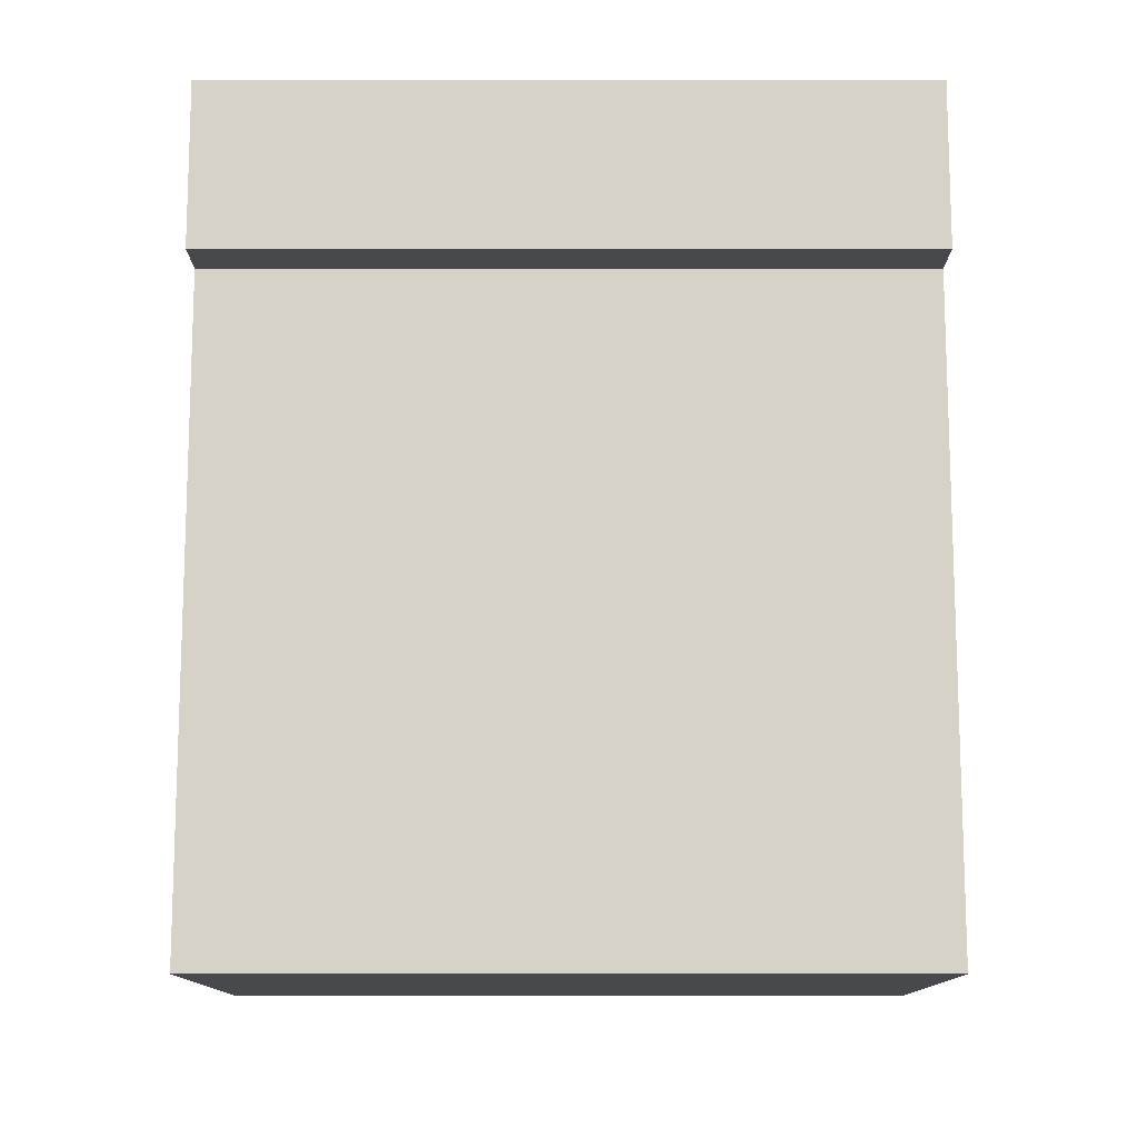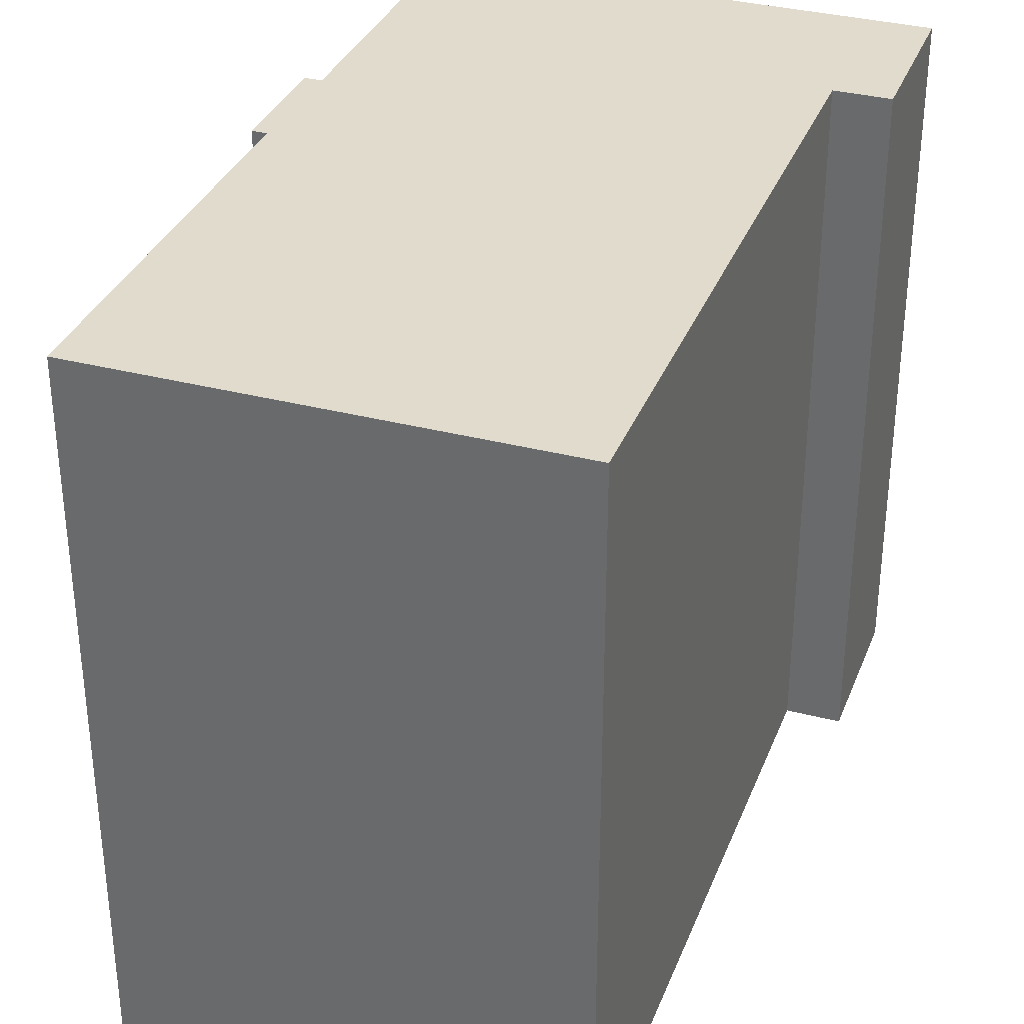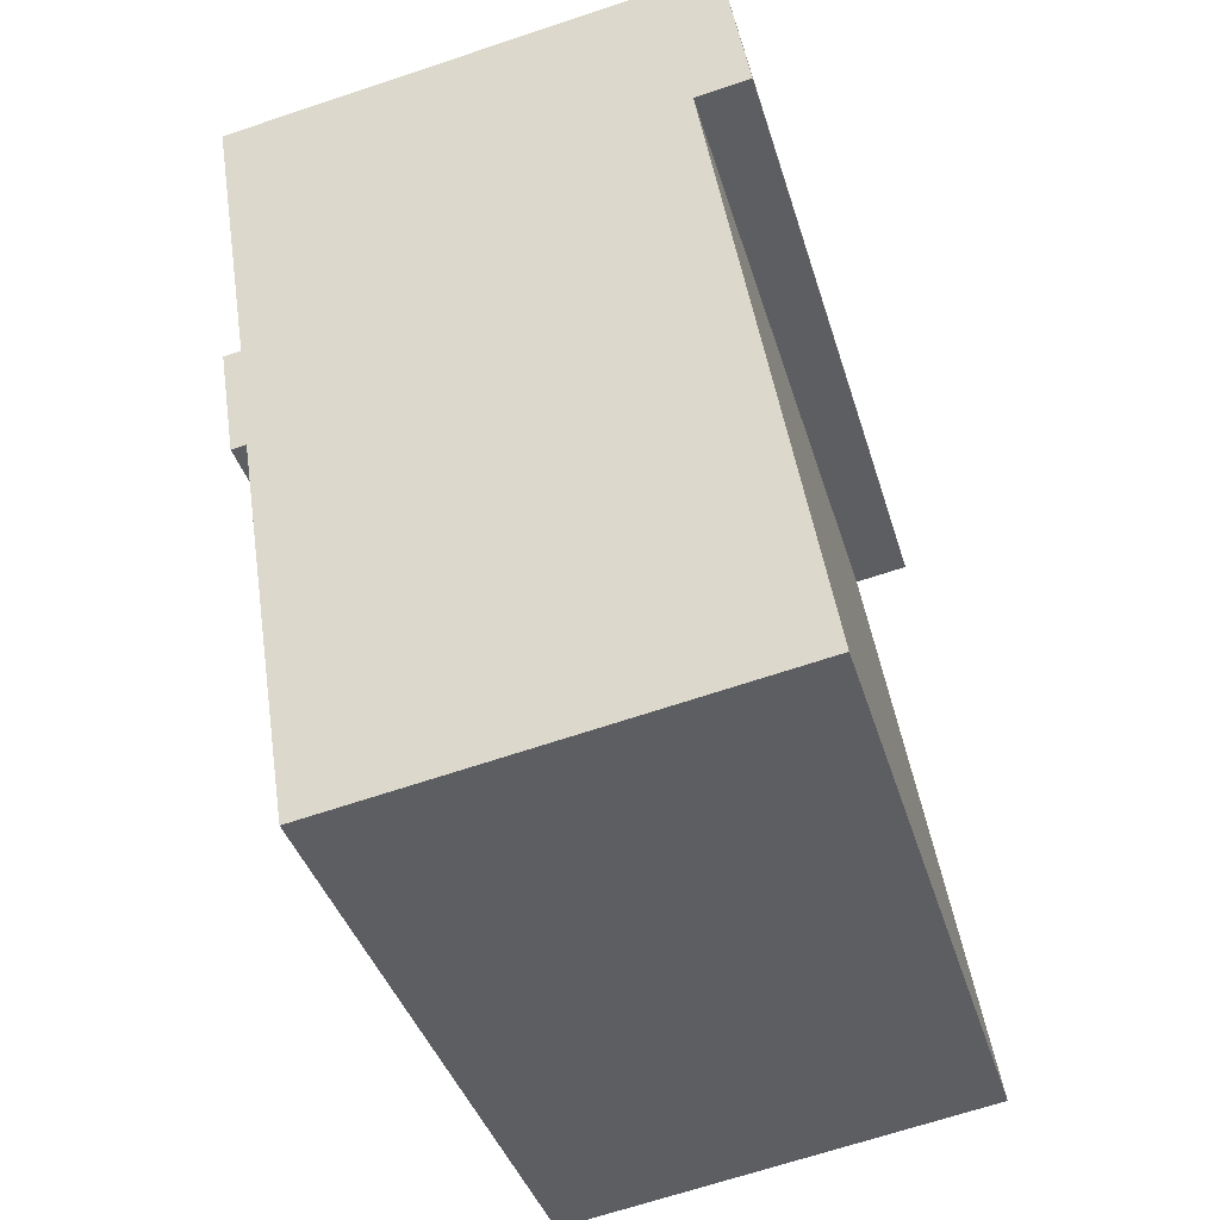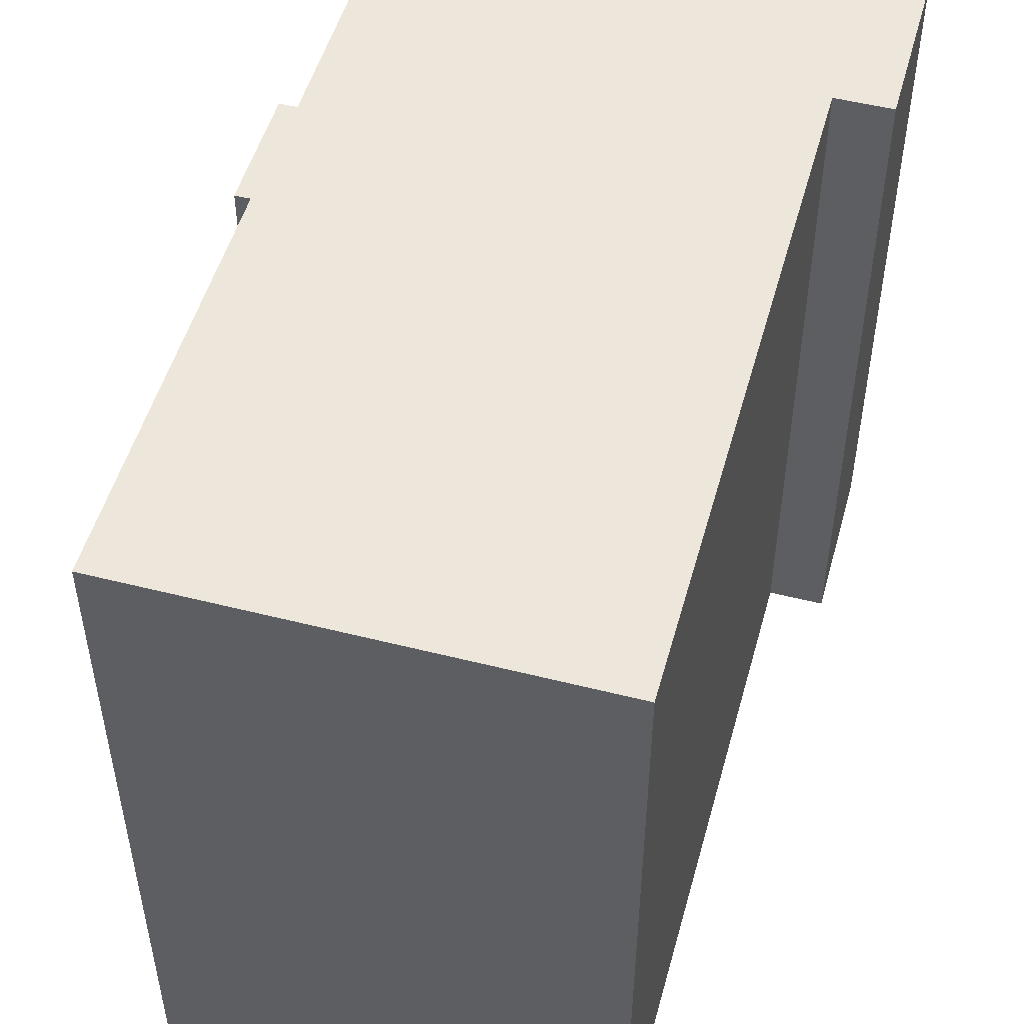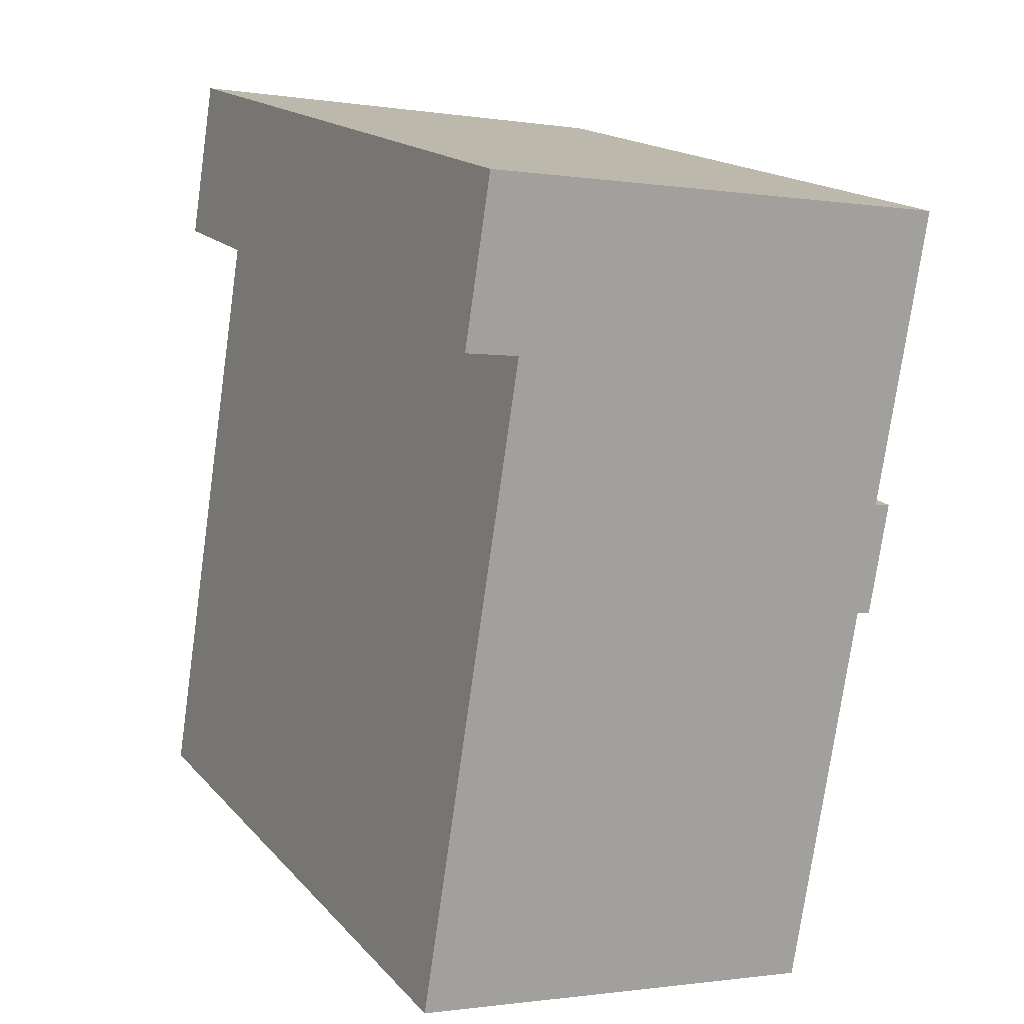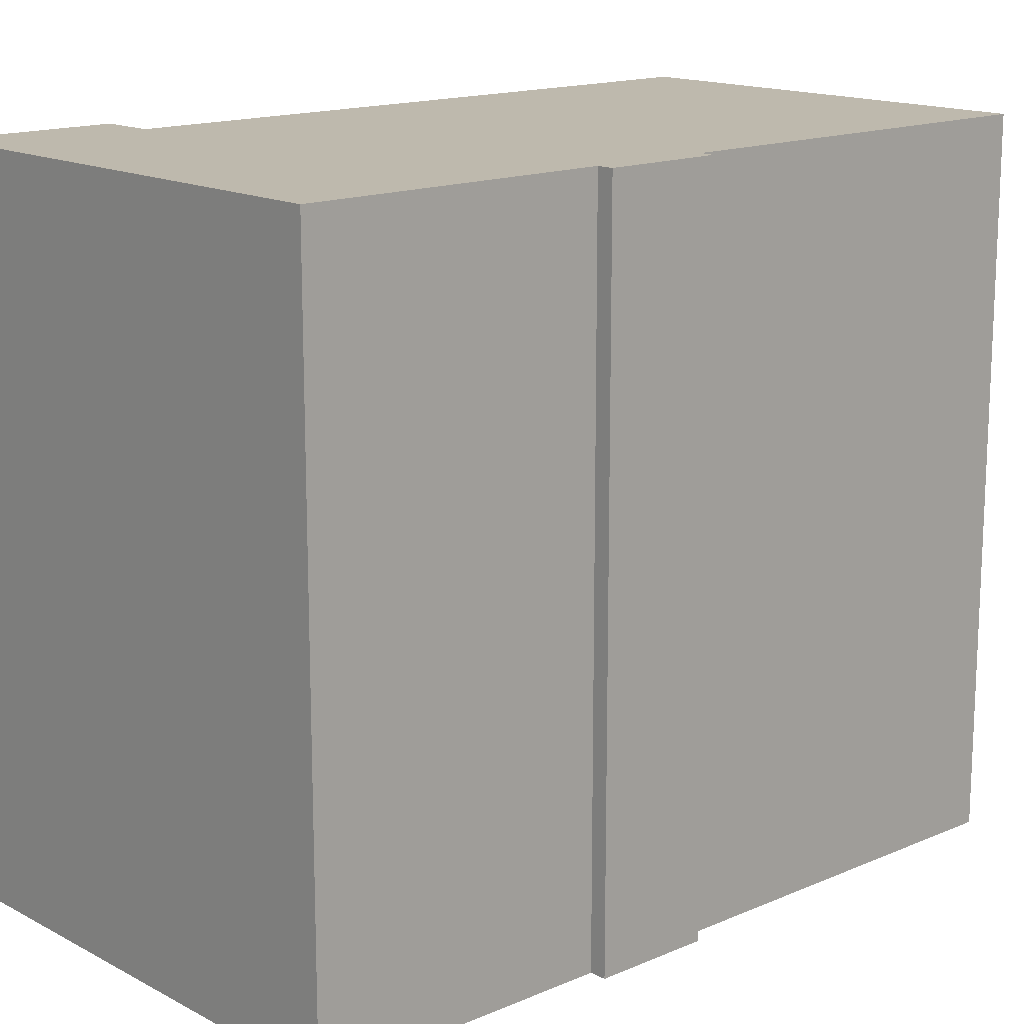
<metadata>
{"format":"obj","ext":"obj","renderer":"f3d","projection":"perspective","resolution":1024,"background":"white","views":[{"elev":-3.4,"azim":-90.0,"up":"+Z"},{"elev":33.8,"azim":-151.4,"up":"+Y"},{"elev":-38.9,"azim":-163.9,"up":"+Z"},{"elev":51.1,"azim":-155.5,"up":"+Y"},{"elev":17.4,"azim":-27.8,"up":"+Z"},{"elev":15.3,"azim":56.8,"up":"+Y"}]}
</metadata>
<code>
v  8.018 19.32 -1.281
v  13.73 19.32 9.072
v  11.98 19.32 -1.914
v  0 19.32 1.183e-15
v  2.837 19.32 17.76
v  14.18 19.32 12.24
v  14.63 19.32 12.16
v  15.48 19.32 20.41
v  2.056 19.32 22.48
v  1.339 19.32 18
v  14.13 19.32 9.009
v  1.339 -1.102e-15 18
v  2.056 -1.377e-15 22.48
v  0 0 0
v  2.837 -1.087e-15 17.76
v  15.48 -1.249e-15 20.41
v  14.18 -7.493e-16 12.24
v  14.63 -7.448e-16 12.16
v  14.13 -5.516e-16 9.009
v  13.73 -5.555e-16 9.072
v  11.98 1.172e-16 -1.914
v  8.018 7.844e-17 -1.281
g defaultobject
f 1 2 3
f 2 1 4
f 2 4 5
f 2 5 6
f 2 6 7
f 6 5 8
f 8 5 9
f 9 5 10
f 7 11 2
f 12 9 10
f 9 12 13
f 14 5 4
f 5 14 15
f 13 8 9
f 8 13 16
f 17 7 6
f 7 17 18
f 16 6 8
f 6 16 17
f 18 11 7
f 11 18 19
f 20 3 2
f 3 20 21
f 19 2 11
f 2 19 20
f 21 1 3
f 1 21 4
f 4 21 14
f 14 21 22
f 15 10 5
f 10 15 12
f 18 20 19
f 20 22 21
f 22 20 14
f 14 20 15
f 15 20 17
f 17 20 18
f 15 17 16
f 15 16 12
f 12 16 13

</code>
